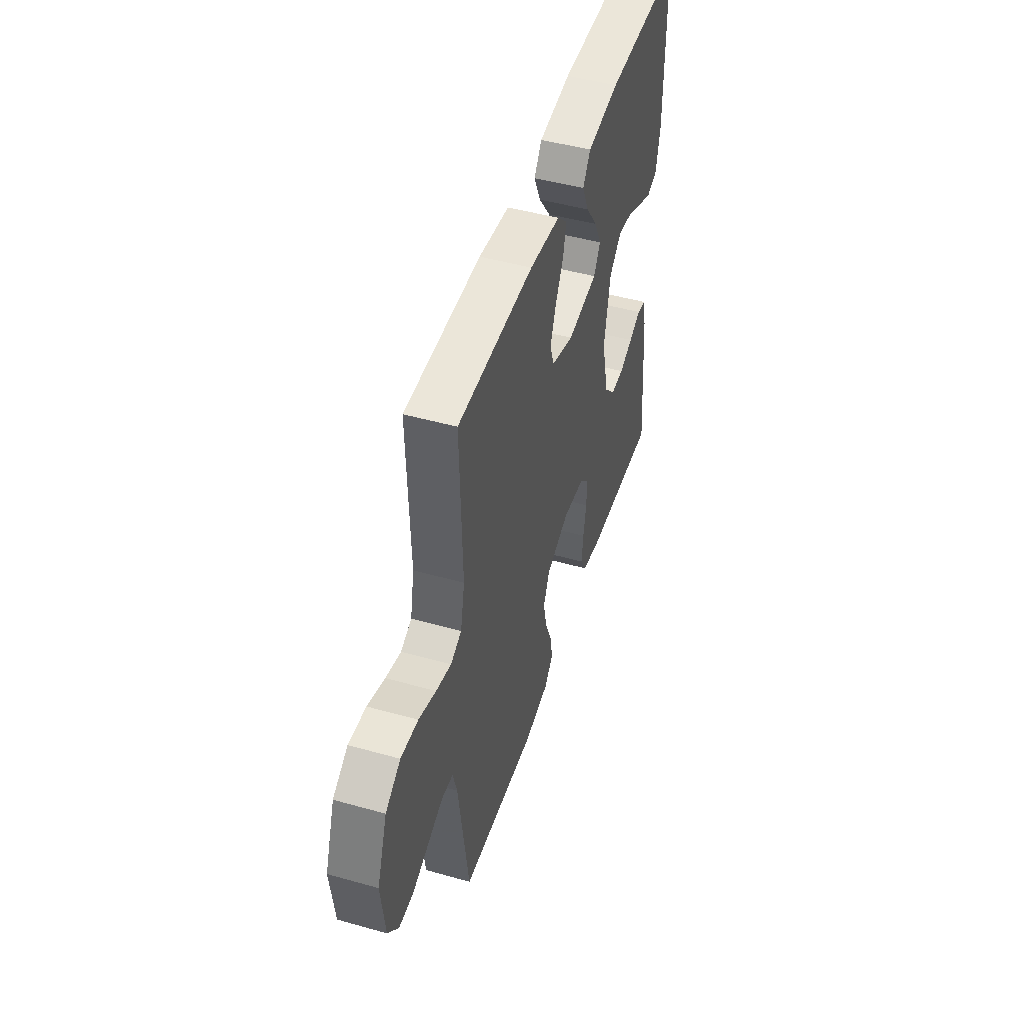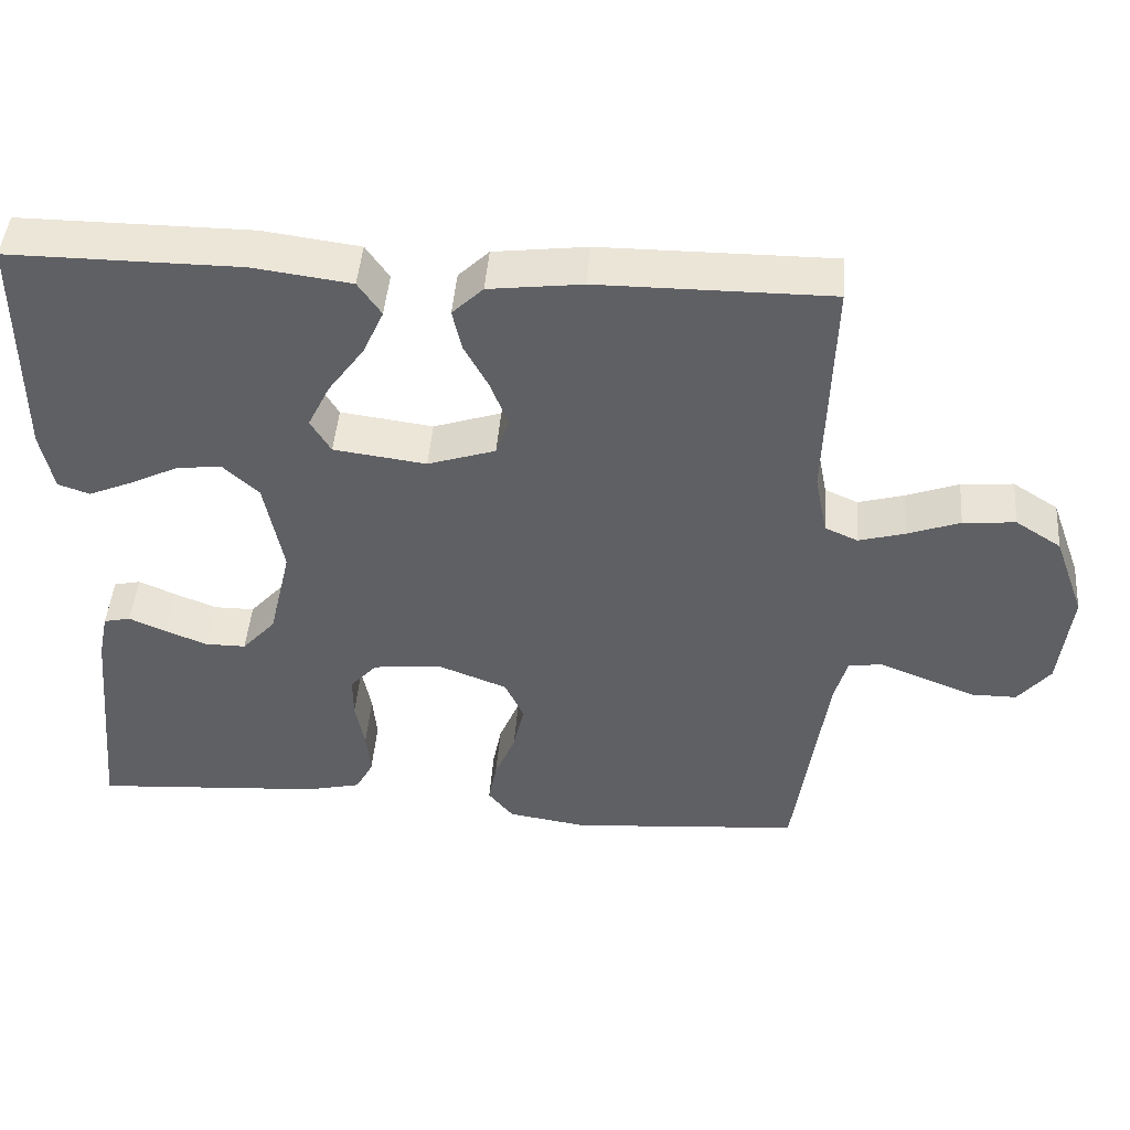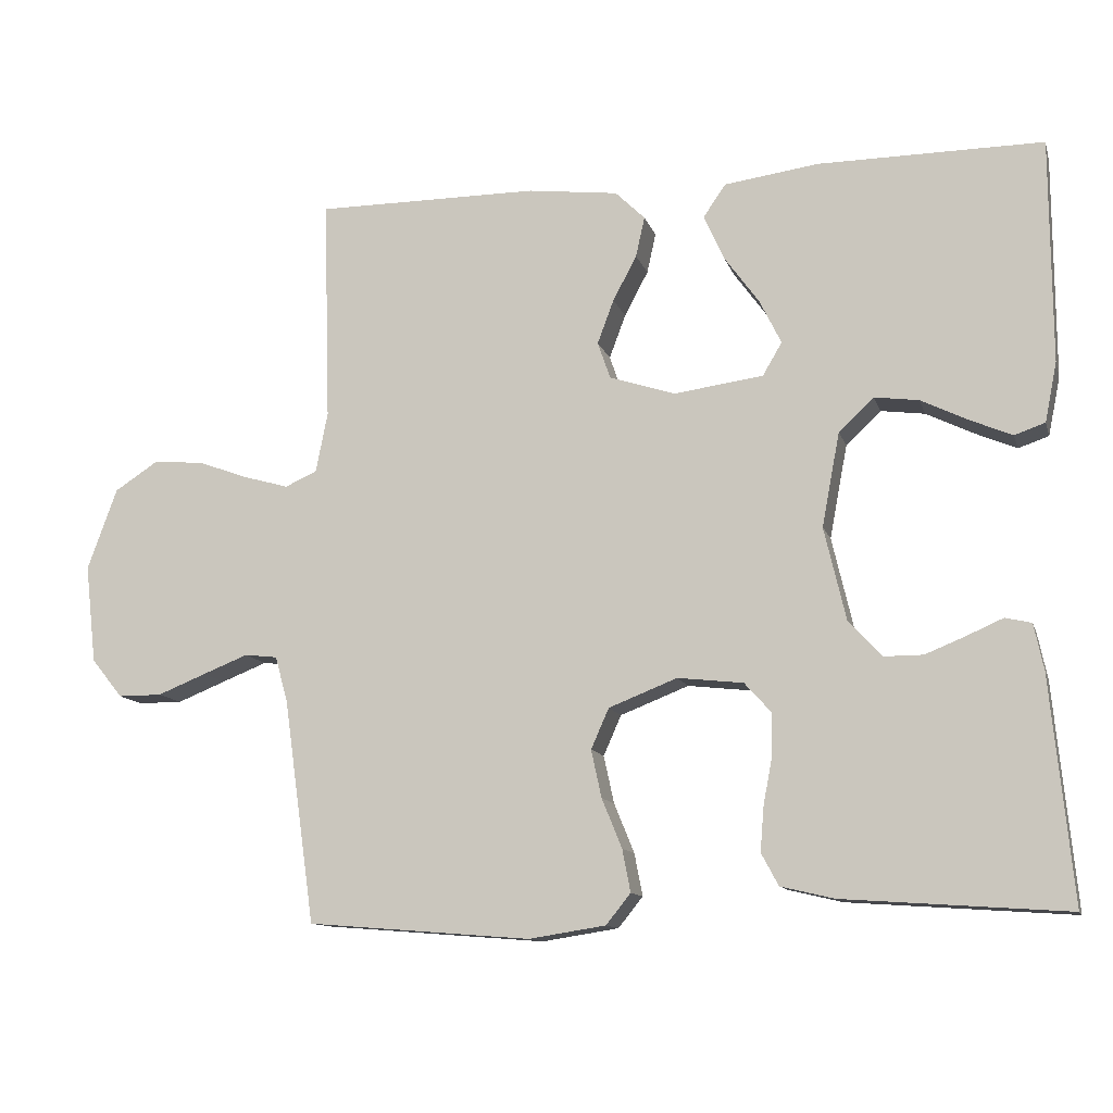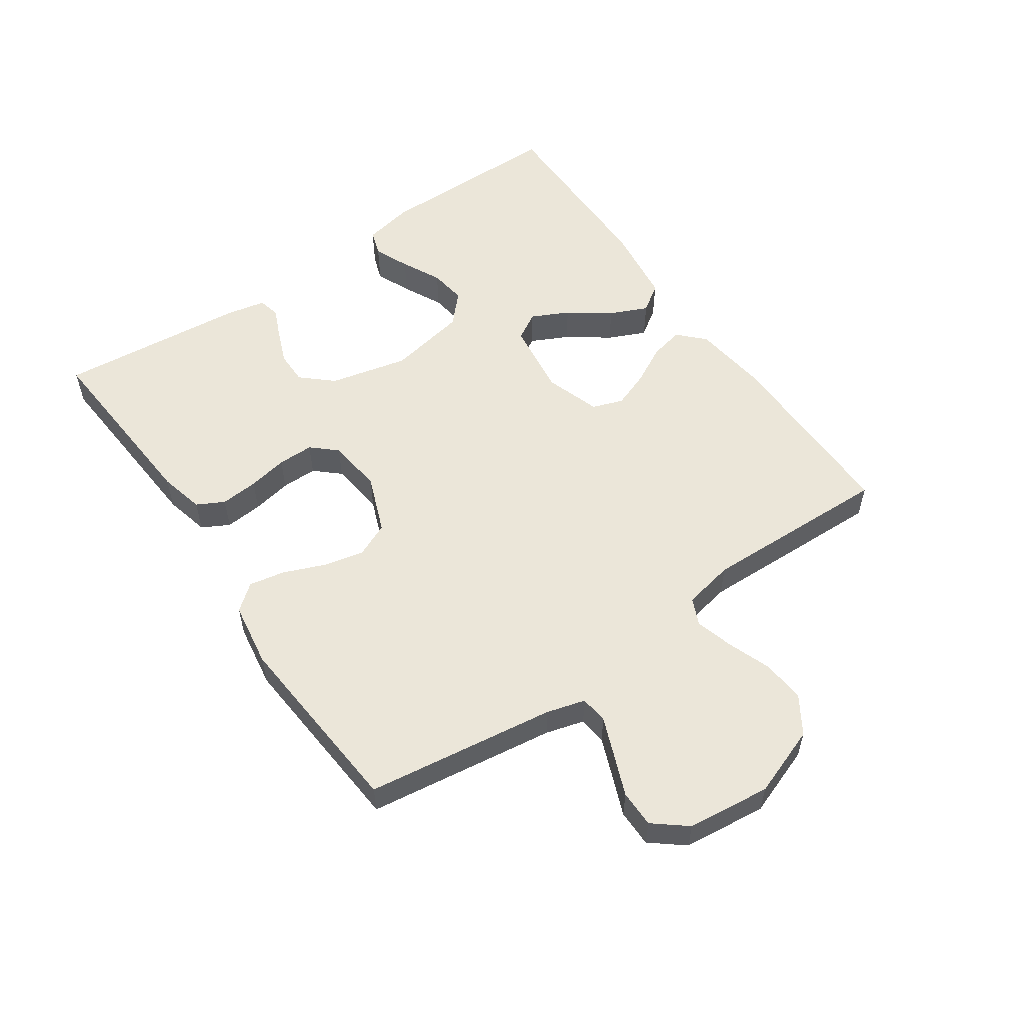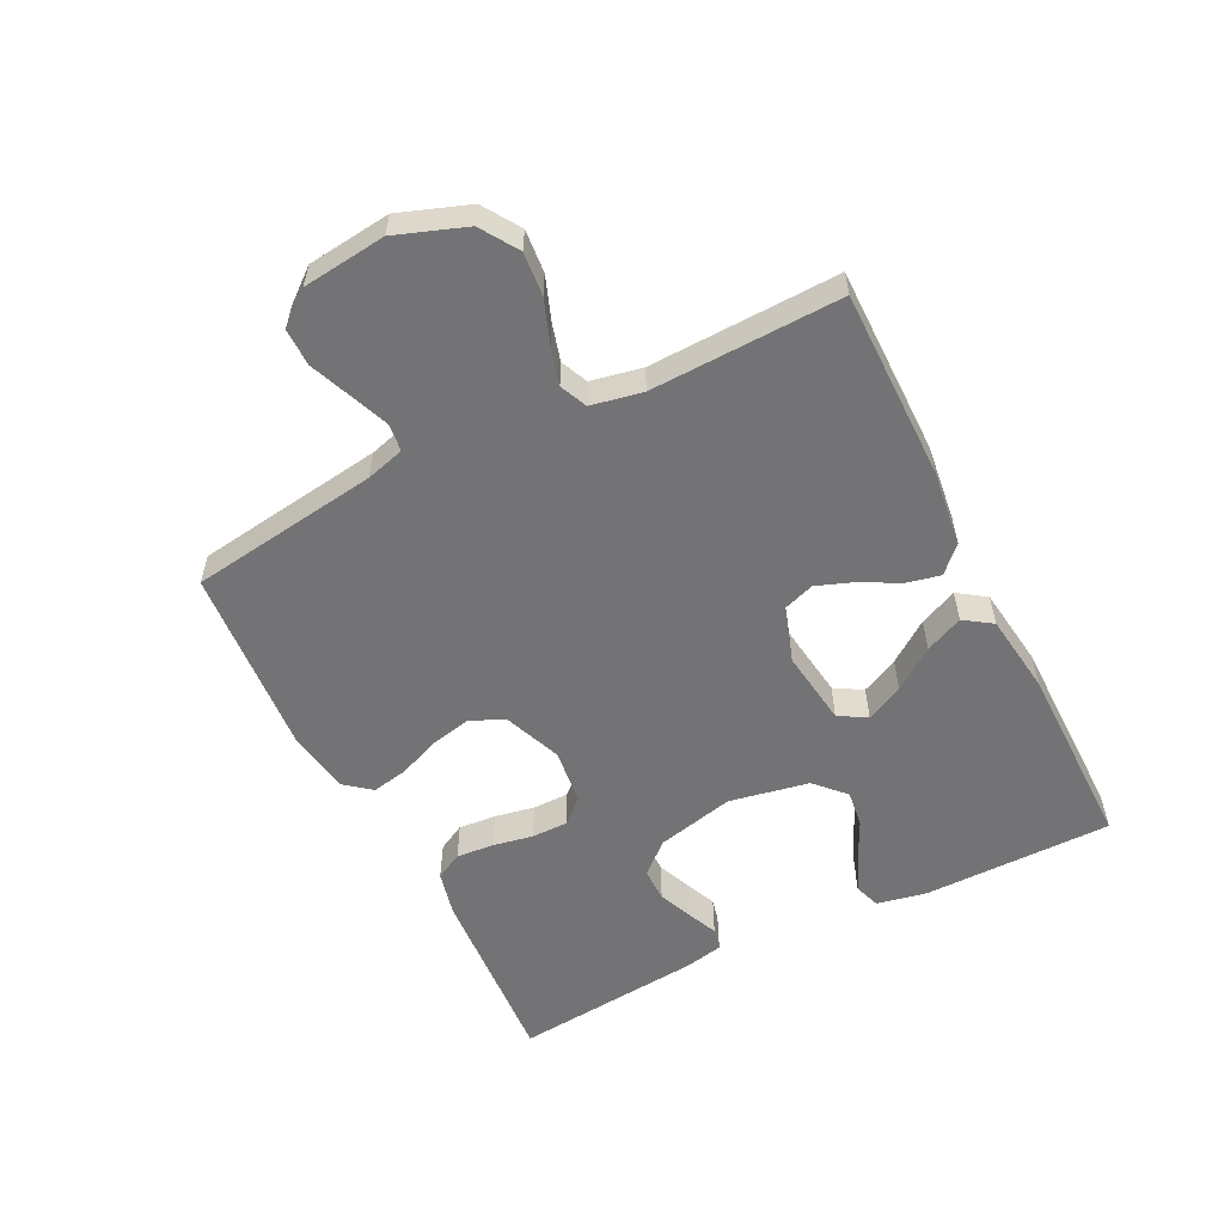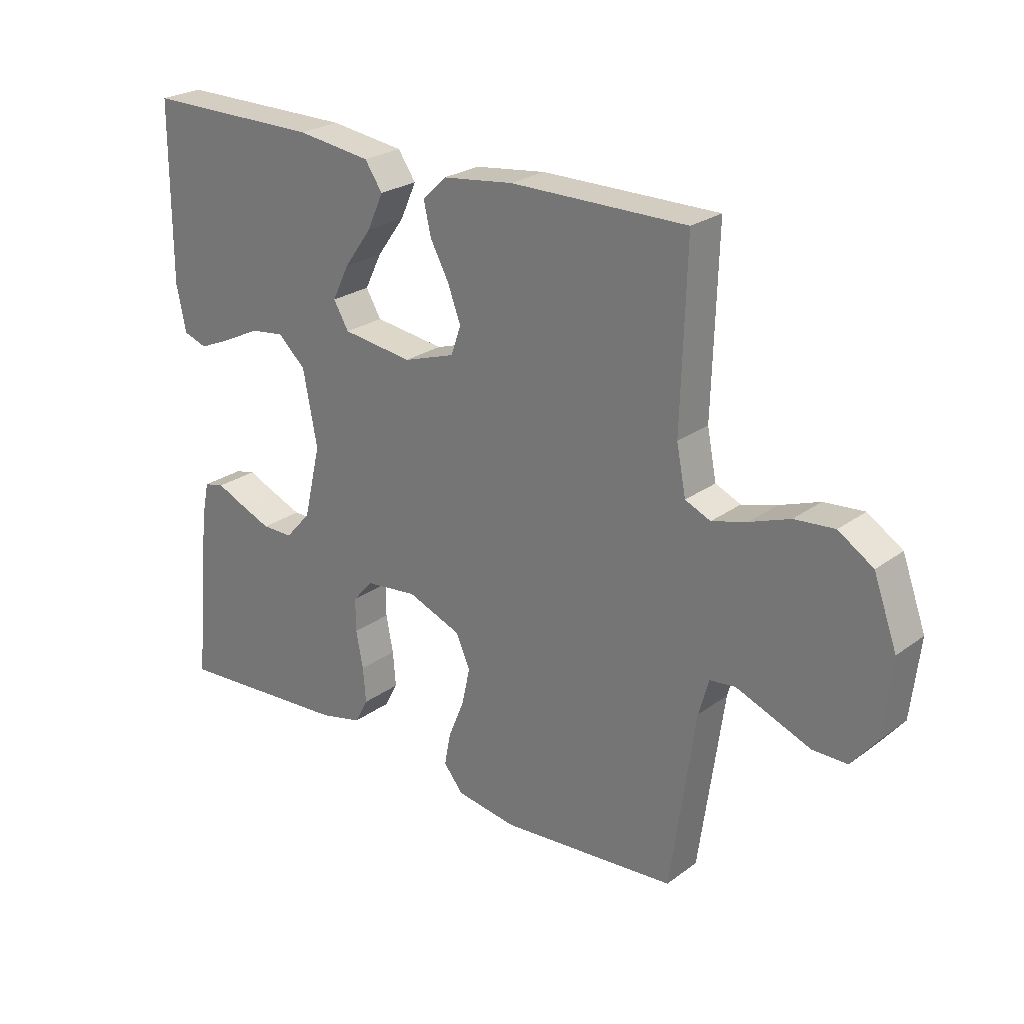
<metadata>
{"format":"obj","ext":"obj","renderer":"f3d","projection":"perspective","resolution":1024,"background":"white","views":[{"elev":48.0,"azim":-72.5,"up":"+Z"},{"elev":46.0,"azim":-175.5,"up":"+Z"},{"elev":-11.8,"azim":14.8,"up":"+Z"},{"elev":55.4,"azim":-124.7,"up":"+Y"},{"elev":-56.0,"azim":-63.3,"up":"+Y"},{"elev":24.8,"azim":-139.6,"up":"+Z"}]}
</metadata>
<code>
v -0.5 0.07 -0.5
v -0.542 0.07 -0.2
v -0.559 0.07 -0.139
v -0.603 0.07 -0.134
v -0.664 0.07 -0.158
v -0.729 0.07 -0.184
v -0.788 0.07 -0.184
v -0.83 0.07 -0.132
v -0.845 0.07 0
v -0.805 0.07 0.11
v -0.746 0.07 0.148
v -0.678 0.07 0.142
v -0.61 0.07 0.117
v -0.55 0.07 0.1
v -0.507 0.07 0.119
v -0.491 0.07 0.2
v -0.5 0.07 0.5
v -0.2 0.07 0.499
v -0.079 0.07 0.484
v -0.039 0.07 0.445
v -0.051 0.07 0.391
v -0.083 0.07 0.331
v -0.105 0.07 0.272
v -0.088 0.07 0.223
v 0 0.07 0.194
v 0.12 0.07 0.21
v 0.146 0.07 0.254
v 0.117 0.07 0.313
v 0.07 0.07 0.378
v 0.043 0.07 0.438
v 0.073 0.07 0.482
v 0.2 0.07 0.499
v 0.5 0.07 0.5
v 0.501 0.07 0.2
v 0.485 0.07 0.121
v 0.444 0.07 0.107
v 0.388 0.07 0.131
v 0.325 0.07 0.162
v 0.266 0.07 0.17
v 0.219 0.07 0.126
v 0.195 0.07 0
v 0.224 0.07 -0.124
v 0.268 0.07 -0.173
v 0.321 0.07 -0.173
v 0.375 0.07 -0.151
v 0.423 0.07 -0.13
v 0.458 0.07 -0.138
v 0.471 0.07 -0.2
v 0.5 0.07 -0.5
v 0.2 0.07 -0.479
v 0.129 0.07 -0.462
v 0.106 0.07 -0.419
v 0.111 0.07 -0.359
v 0.123 0.07 -0.296
v 0.123 0.07 -0.239
v 0.088 0.07 -0.2
v 0 0.07 -0.19
v -0.092 0.07 -0.226
v -0.116 0.07 -0.28
v -0.102 0.07 -0.344
v -0.075 0.07 -0.41
v -0.064 0.07 -0.467
v -0.097 0.07 -0.508
v -0.2 0.07 -0.524
v -0.5 0 -0.5
v -0.542 0 -0.2
v -0.559 0 -0.139
v -0.603 0 -0.134
v -0.664 0 -0.158
v -0.729 0 -0.184
v -0.788 0 -0.184
v -0.83 0 -0.132
v -0.845 0 0
v -0.805 0 0.11
v -0.746 0 0.148
v -0.678 0 0.142
v -0.61 0 0.117
v -0.55 0 0.1
v -0.507 0 0.119
v -0.491 0 0.2
v -0.5 0 0.5
v -0.2 0 0.499
v -0.079 0 0.484
v -0.039 0 0.445
v -0.051 0 0.391
v -0.083 0 0.331
v -0.105 0 0.272
v -0.088 0 0.223
v 0 0 0.194
v 0.12 0 0.21
v 0.146 0 0.254
v 0.117 0 0.313
v 0.07 0 0.378
v 0.043 0 0.438
v 0.073 0 0.482
v 0.2 0 0.499
v 0.5 0 0.5
v 0.501 0 0.2
v 0.485 0 0.121
v 0.444 0 0.107
v 0.388 0 0.131
v 0.325 0 0.162
v 0.266 0 0.17
v 0.219 0 0.126
v 0.195 0 0
v 0.224 0 -0.124
v 0.268 0 -0.173
v 0.321 0 -0.173
v 0.375 0 -0.151
v 0.423 0 -0.13
v 0.458 0 -0.138
v 0.471 0 -0.2
v 0.5 0 -0.5
v 0.2 0 -0.479
v 0.129 0 -0.462
v 0.106 0 -0.419
v 0.111 0 -0.359
v 0.123 0 -0.296
v 0.123 0 -0.239
v 0.088 0 -0.2
v 0 0 -0.19
v -0.092 0 -0.226
v -0.116 0 -0.28
v -0.102 0 -0.344
v -0.075 0 -0.41
v -0.064 0 -0.467
v -0.097 0 -0.508
v -0.2 0 -0.524
f 63 64 1 2
f 60 61 62 63
f 59 60 63 2
f 58 59 2 3
f 57 58 3
f 51 52 53 54
f 51 54 55
f 50 51 55
f 49 50 55
f 48 49 55 56
f 45 46 47 48
f 44 45 48
f 43 44 48 56
f 35 36 37 38
f 33 34 35 38
f 33 38 39
f 32 33 39 40
f 28 29 30 31
f 27 28 31 32
f 19 20 21 22
f 19 22 23
f 16 17 18 19
f 15 16 19 23
f 14 15 23 24
f 10 11 12 13
f 10 13 14
f 9 10 14
f 5 6 7 8
f 4 5 8 9
f 57 3 4 9
f 42 43 56 57
f 41 42 57 9
f 27 32 40 41
f 26 27 41
f 25 26 41 9
f 9 14 24 25
f 66 65 128 127
f 127 126 125 124
f 66 127 124 123
f 67 66 123 122
f 67 122 121
f 118 117 116 115
f 119 118 115
f 119 115 114
f 119 114 113
f 120 119 113 112
f 112 111 110 109
f 112 109 108
f 120 112 108 107
f 102 101 100 99
f 102 99 98 97
f 103 102 97
f 104 103 97 96
f 95 94 93 92
f 96 95 92 91
f 86 85 84 83
f 87 86 83
f 83 82 81 80
f 87 83 80 79
f 88 87 79 78
f 77 76 75 74
f 78 77 74
f 78 74 73
f 72 71 70 69
f 73 72 69 68
f 73 68 67 121
f 121 120 107 106
f 73 121 106 105
f 105 104 96 91
f 105 91 90
f 73 105 90 89
f 89 88 78 73
f 1 65 66 2
f 2 66 67 3
f 3 67 68 4
f 4 68 69 5
f 5 69 70 6
f 6 70 71 7
f 7 71 72 8
f 8 72 73 9
f 9 73 74 10
f 10 74 75 11
f 11 75 76 12
f 12 76 77 13
f 13 77 78 14
f 14 78 79 15
f 15 79 80 16
f 16 80 81 17
f 17 81 82 18
f 18 82 83 19
f 19 83 84 20
f 20 84 85 21
f 21 85 86 22
f 22 86 87 23
f 23 87 88 24
f 24 88 89 25
f 25 89 90 26
f 26 90 91 27
f 27 91 92 28
f 28 92 93 29
f 29 93 94 30
f 30 94 95 31
f 31 95 96 32
f 32 96 97 33
f 33 97 98 34
f 34 98 99 35
f 35 99 100 36
f 36 100 101 37
f 37 101 102 38
f 38 102 103 39
f 39 103 104 40
f 40 104 105 41
f 41 105 106 42
f 42 106 107 43
f 43 107 108 44
f 44 108 109 45
f 45 109 110 46
f 46 110 111 47
f 47 111 112 48
f 48 112 113 49
f 49 113 114 50
f 50 114 115 51
f 51 115 116 52
f 52 116 117 53
f 53 117 118 54
f 54 118 119 55
f 55 119 120 56
f 56 120 121 57
f 57 121 122 58
f 58 122 123 59
f 59 123 124 60
f 60 124 125 61
f 61 125 126 62
f 62 126 127 63
f 63 127 128 64
f 64 128 65 1

</code>
